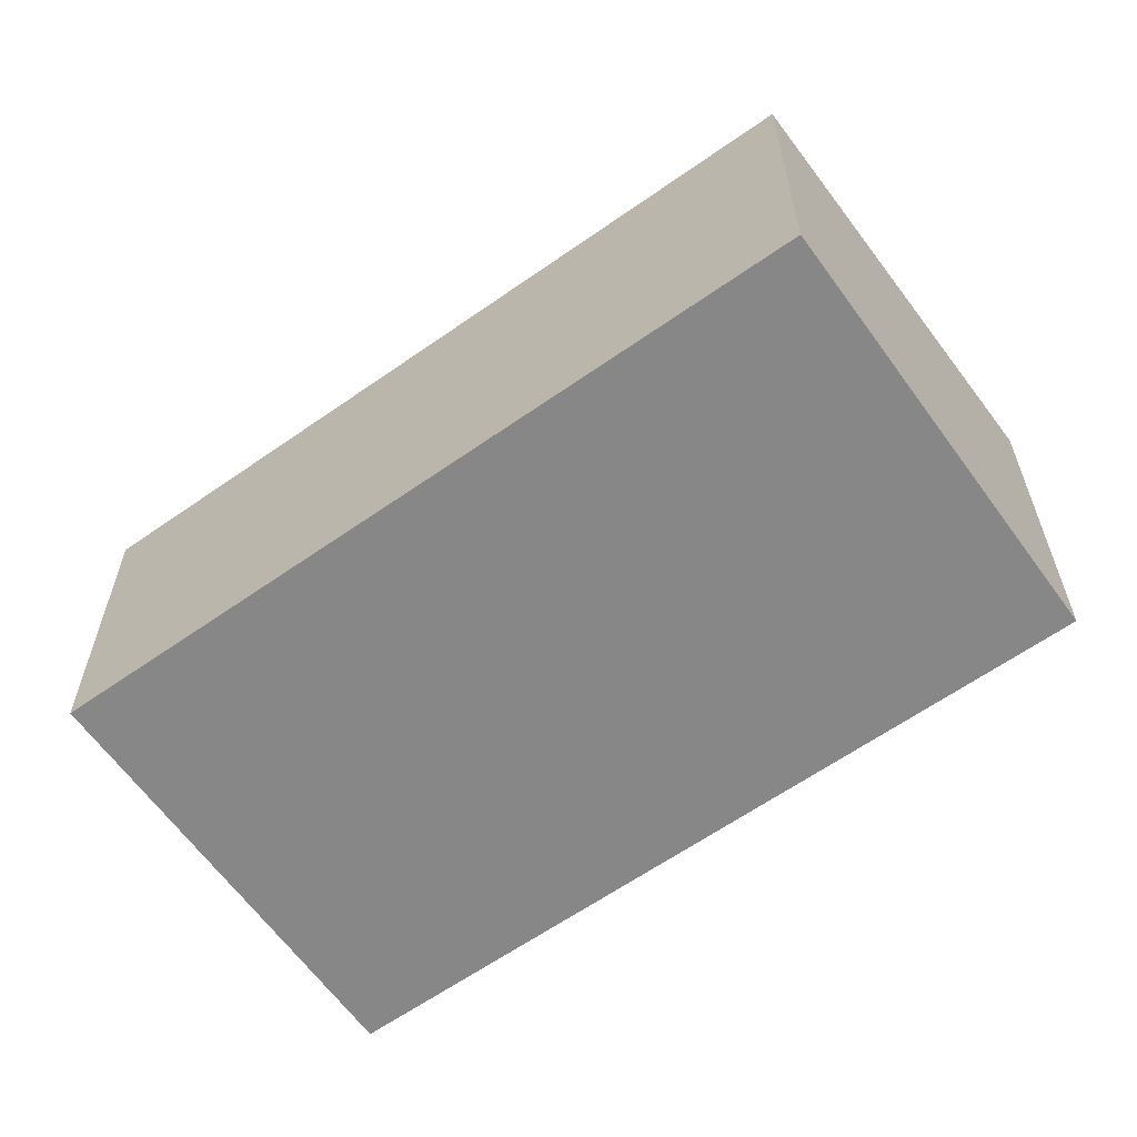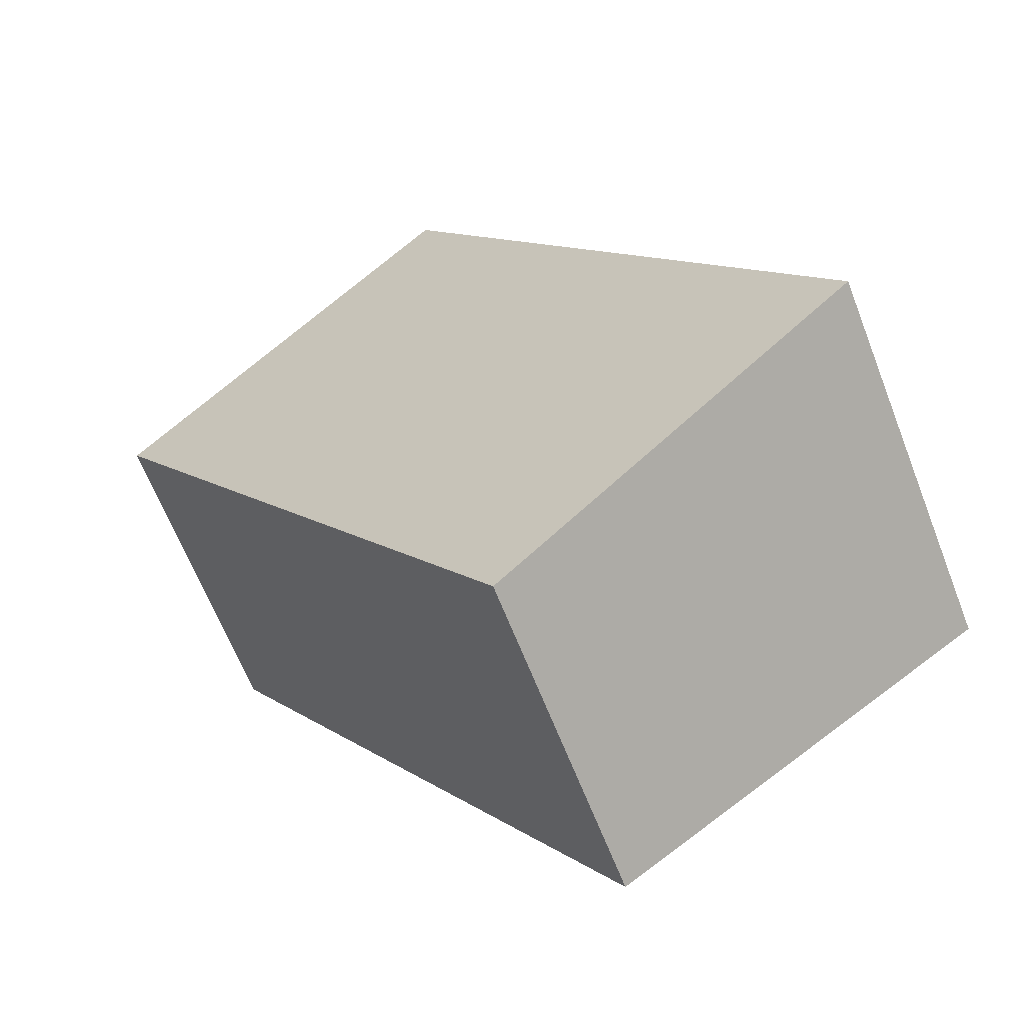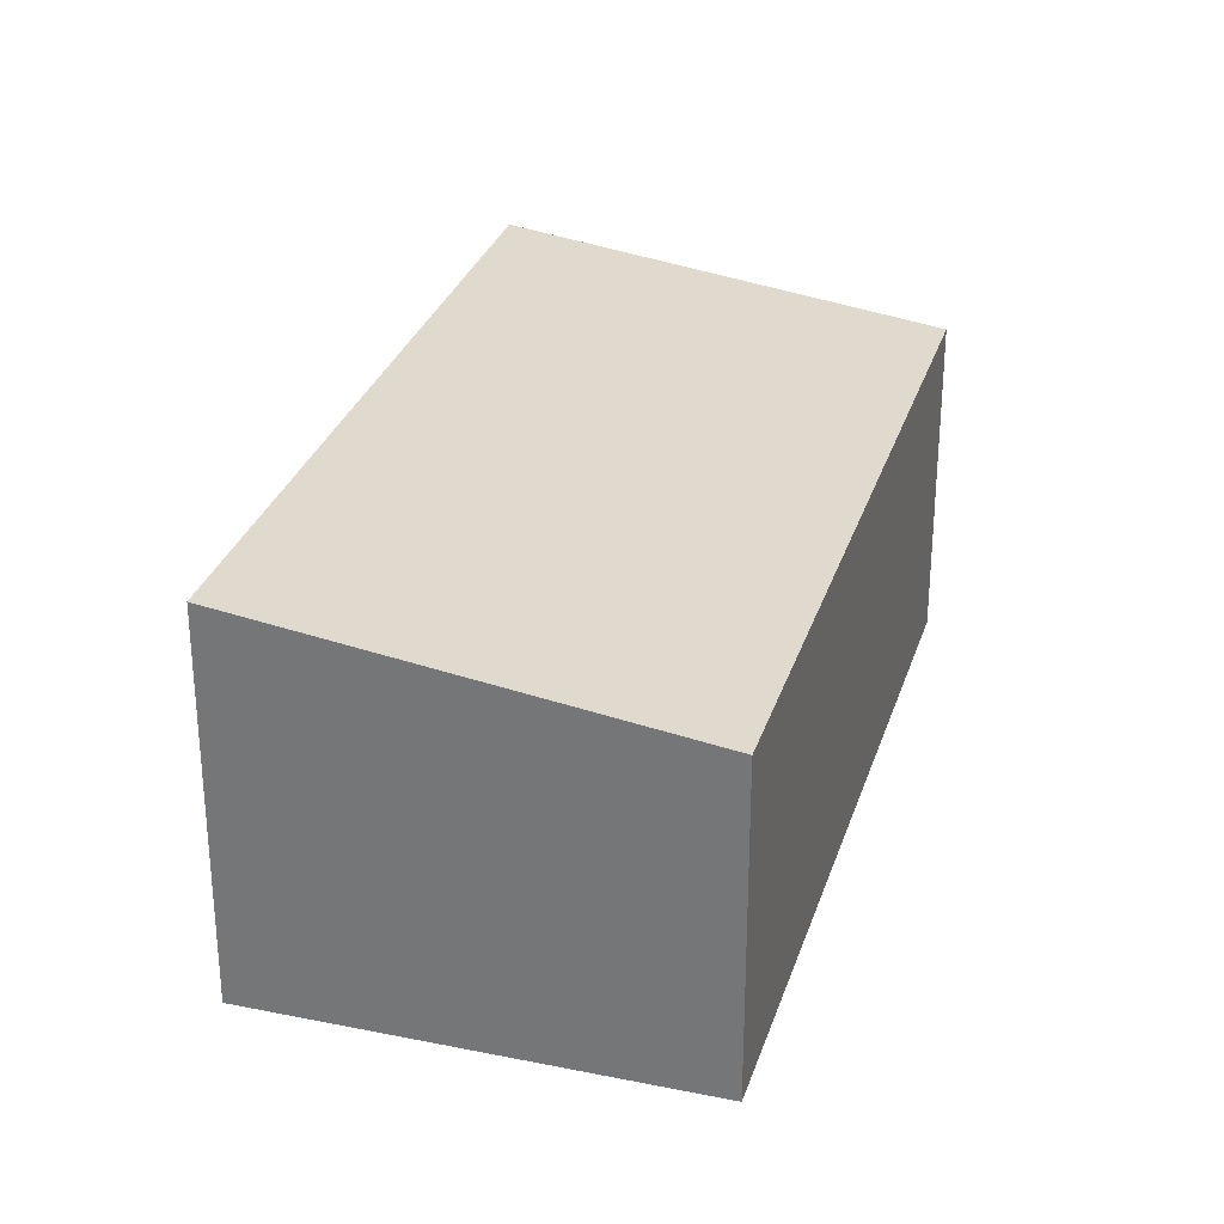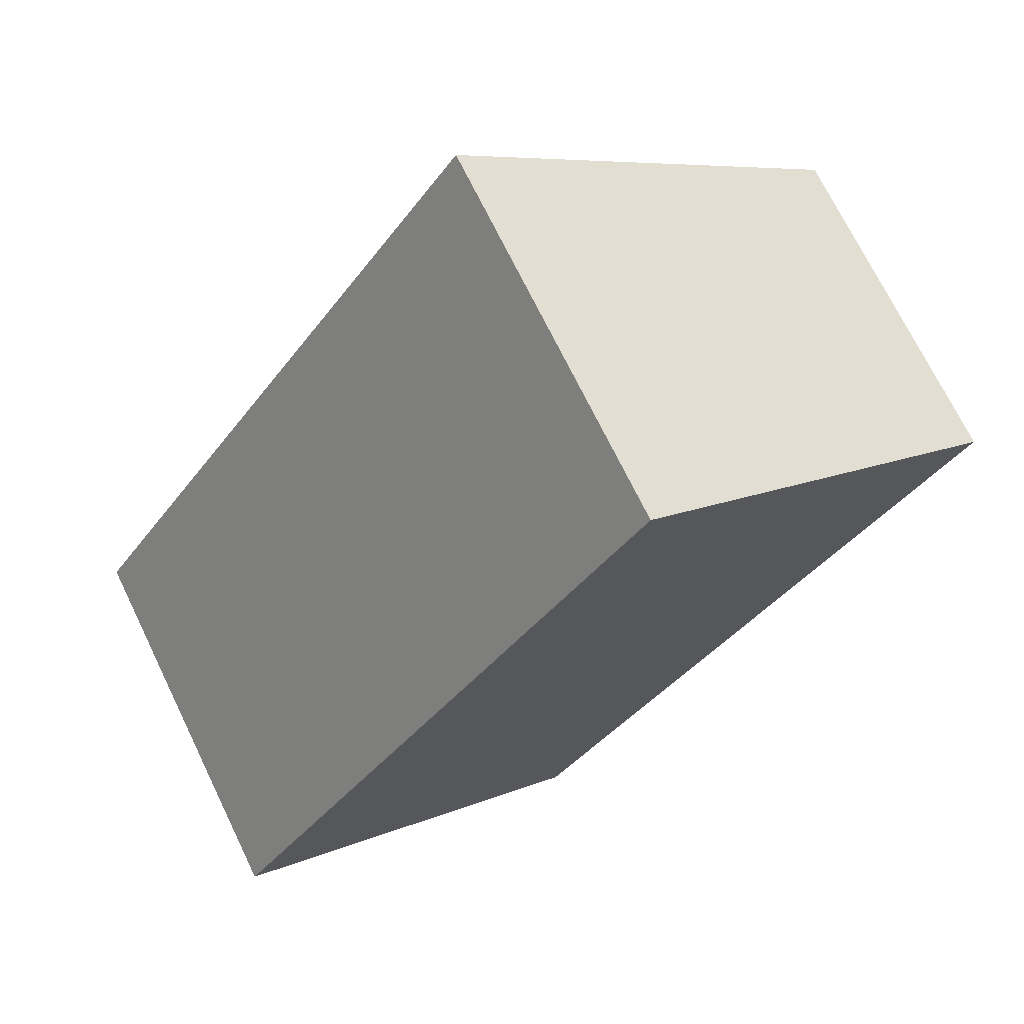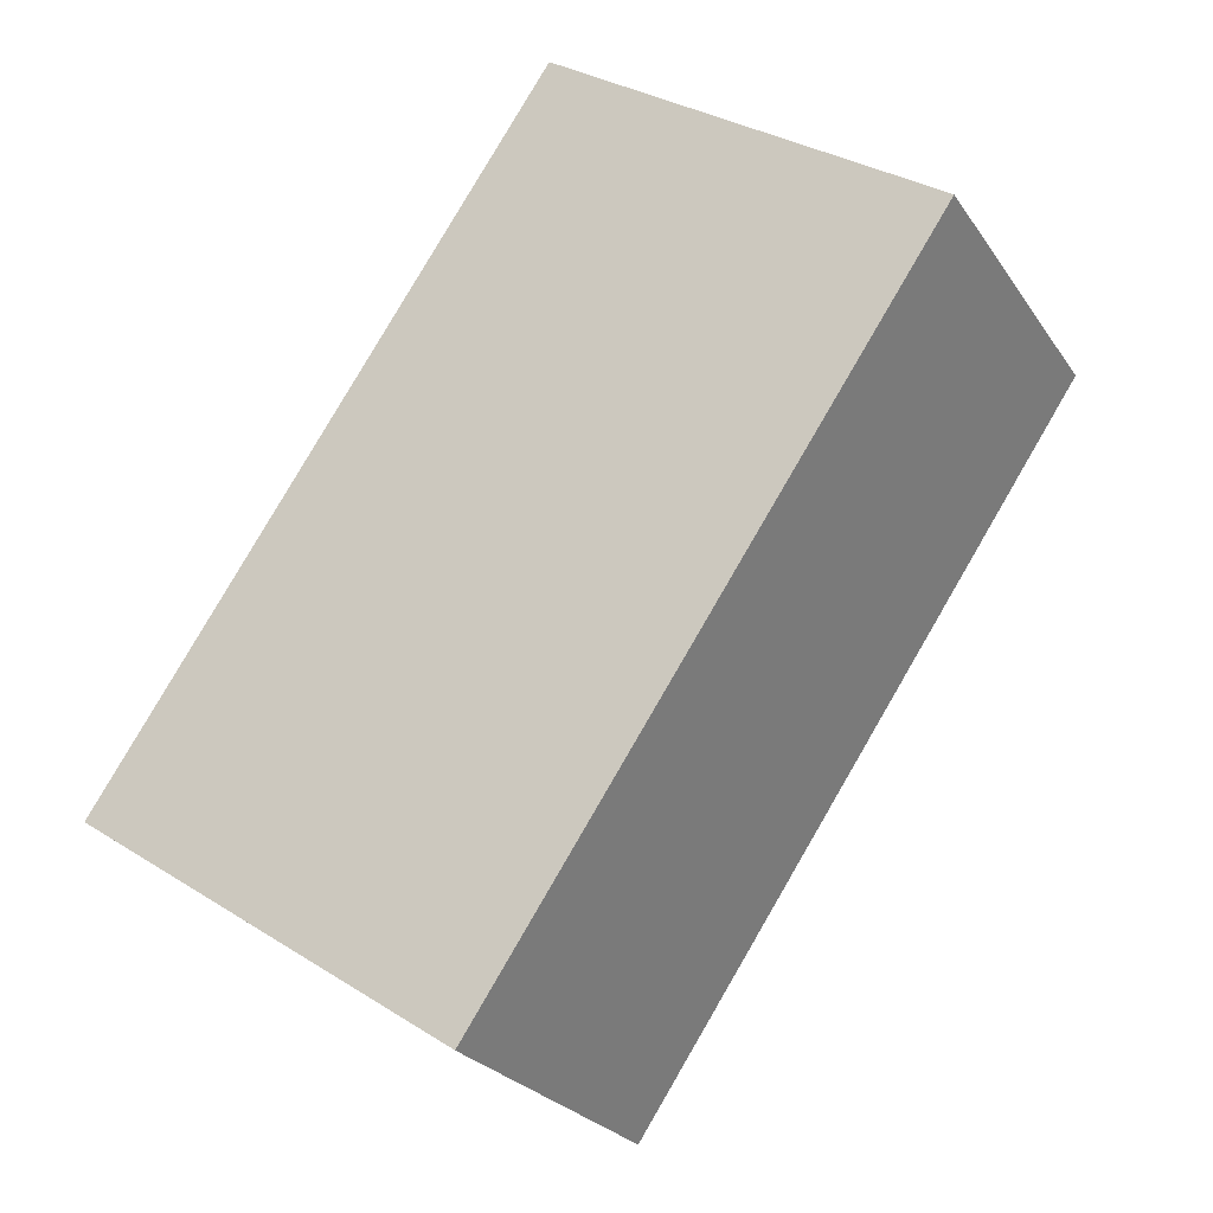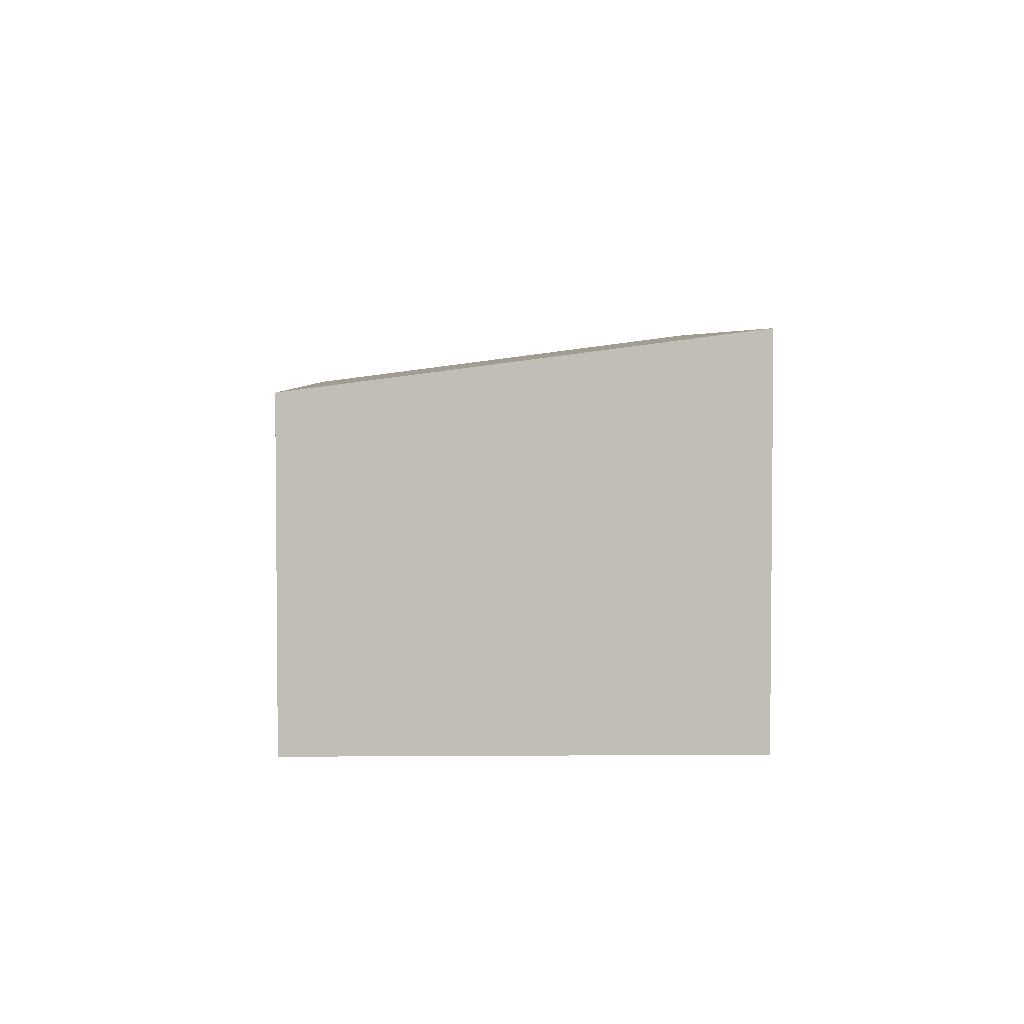
<metadata>
{"format":"obj","ext":"obj","renderer":"f3d","projection":"perspective","resolution":1024,"background":"white","views":[{"elev":-62.6,"azim":-20.5,"up":"+Z"},{"elev":-65.1,"azim":21.3,"up":"+Y"},{"elev":29.9,"azim":-129.6,"up":"+Z"},{"elev":71.6,"azim":154.0,"up":"+Y"},{"elev":-25.0,"azim":-154.0,"up":"+Y"},{"elev":4.1,"azim":32.4,"up":"+Z"}]}
</metadata>
<code>
v 269.4 -327.5 1.697
v 267.1 -324.2 1.685
v 269 -322.9 1.982
v 271.3 -326.2 1.994
v 269 -322.9 1.982
v 267.1 -324.2 1.685
v 267.1 -324.1 1.69
v 269.4 -327.5 1.702
v 267.1 -324.1 1.69
v 271.3 -326.3 1.992
v 269 -322.9 1.98
v 269 -322.9 1.98
v 269.4 -327.5 1.702
v 271.3 -326.2 1.992
v 271.3 -326.2 1.994
v 269.4 -327.5 1.697
v 269.4 -327.5 1.697
v 269.4 -327.5 1.697
v 269.4 -327.5 0
v 269.4 -327.5 -2.22e-16
v 267.1 -324.1 1.69
v 267.1 -324.2 1.685
v 267.1 -324.2 2.22e-16
v 267.1 -324.1 0
v 269 -322.9 1.982
v 269 -322.9 1.982
v 269 -322.9 2.22e-16
v 269 -322.9 0
v 271.3 -326.3 1.992
v 271.3 -326.2 1.994
v 271.3 -326.2 -2.22e-16
v 271.3 -326.3 0
v 271.3 -326.2 1.994
v 269 -322.9 1.982
v 269 -322.9 0
v 271.3 -326.2 0
v 267.1 -324.2 1.685
v 267.1 -324.2 1.685
v 267.1 -324.2 0
v 267.1 -324.2 2.22e-16
v 269.4 -327.5 1.697
v 269.4 -327.5 1.702
v 269.4 -327.5 2.22e-16
v 269.4 -327.5 0
v 269 -322.9 1.98
v 267.1 -324.1 1.69
v 267.1 -324.1 0
v 269 -322.9 0
v 269.4 -327.5 1.702
v 271.3 -326.3 1.992
v 271.3 -326.3 0
v 269.4 -327.5 2.22e-16
v 269 -322.9 1.982
v 269 -322.9 1.98
v 269 -322.9 0
v 269 -322.9 2.22e-16
v 271.3 -326.2 1.994
v 271.3 -326.2 1.994
v 271.3 -326.2 0
v 271.3 -326.2 -2.22e-16
v 267.1 -324.2 1.685
v 269.4 -327.5 1.697
v 269.4 -327.5 -2.22e-16
v 267.1 -324.2 0
v 269.4 -327.5 0
v 267.1 -324.2 0
v 269 -322.9 0
v 271.3 -326.2 0
f 7 6 2 9
f 13 8 1 16
f 15 4 10 14
f 12 3 5 11
f 14 10 8 13
f 11 7 9 12
f 13 7 11 14
f 14 11 5 15
f 16 6 7 13
f 18 19 20 17
f 22 23 24 21
f 26 27 28 25
f 30 31 32 29
f 34 35 36 33
f 38 39 40 37
f 42 43 44 41
f 46 47 48 45
f 50 51 52 49
f 54 55 56 53
f 58 59 60 57
f 62 63 64 61
f 66 67 68 65

</code>
